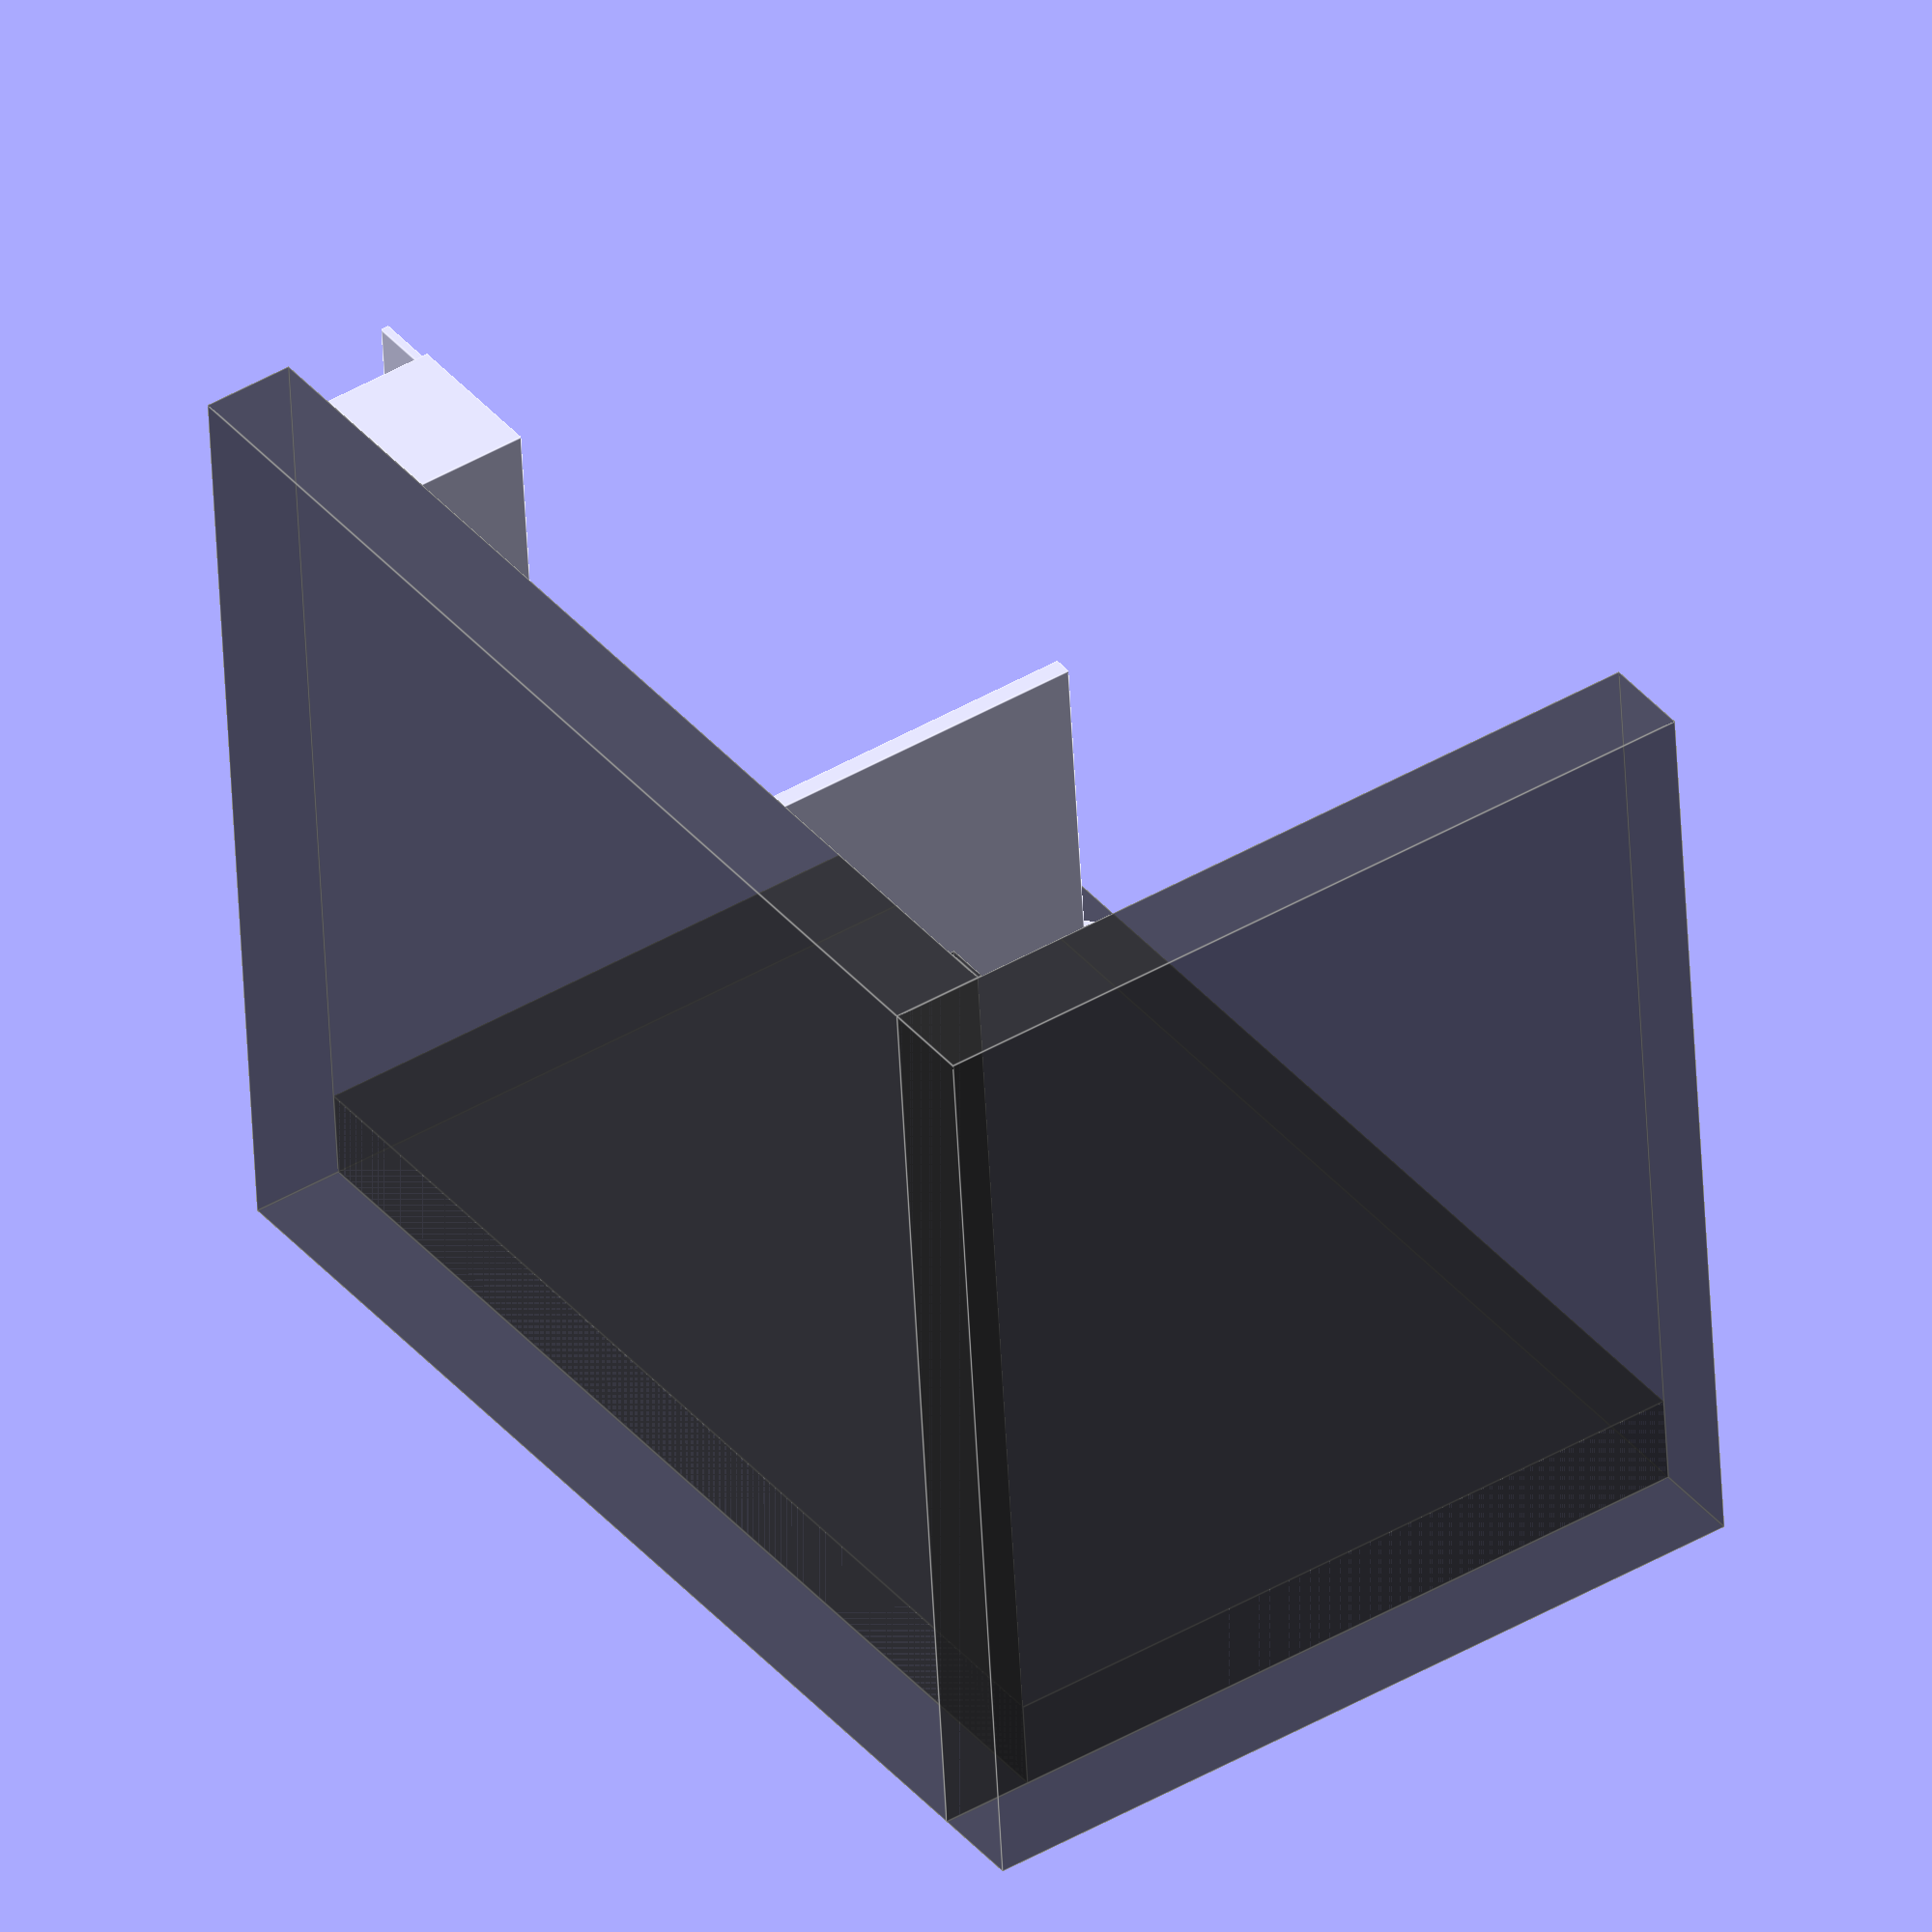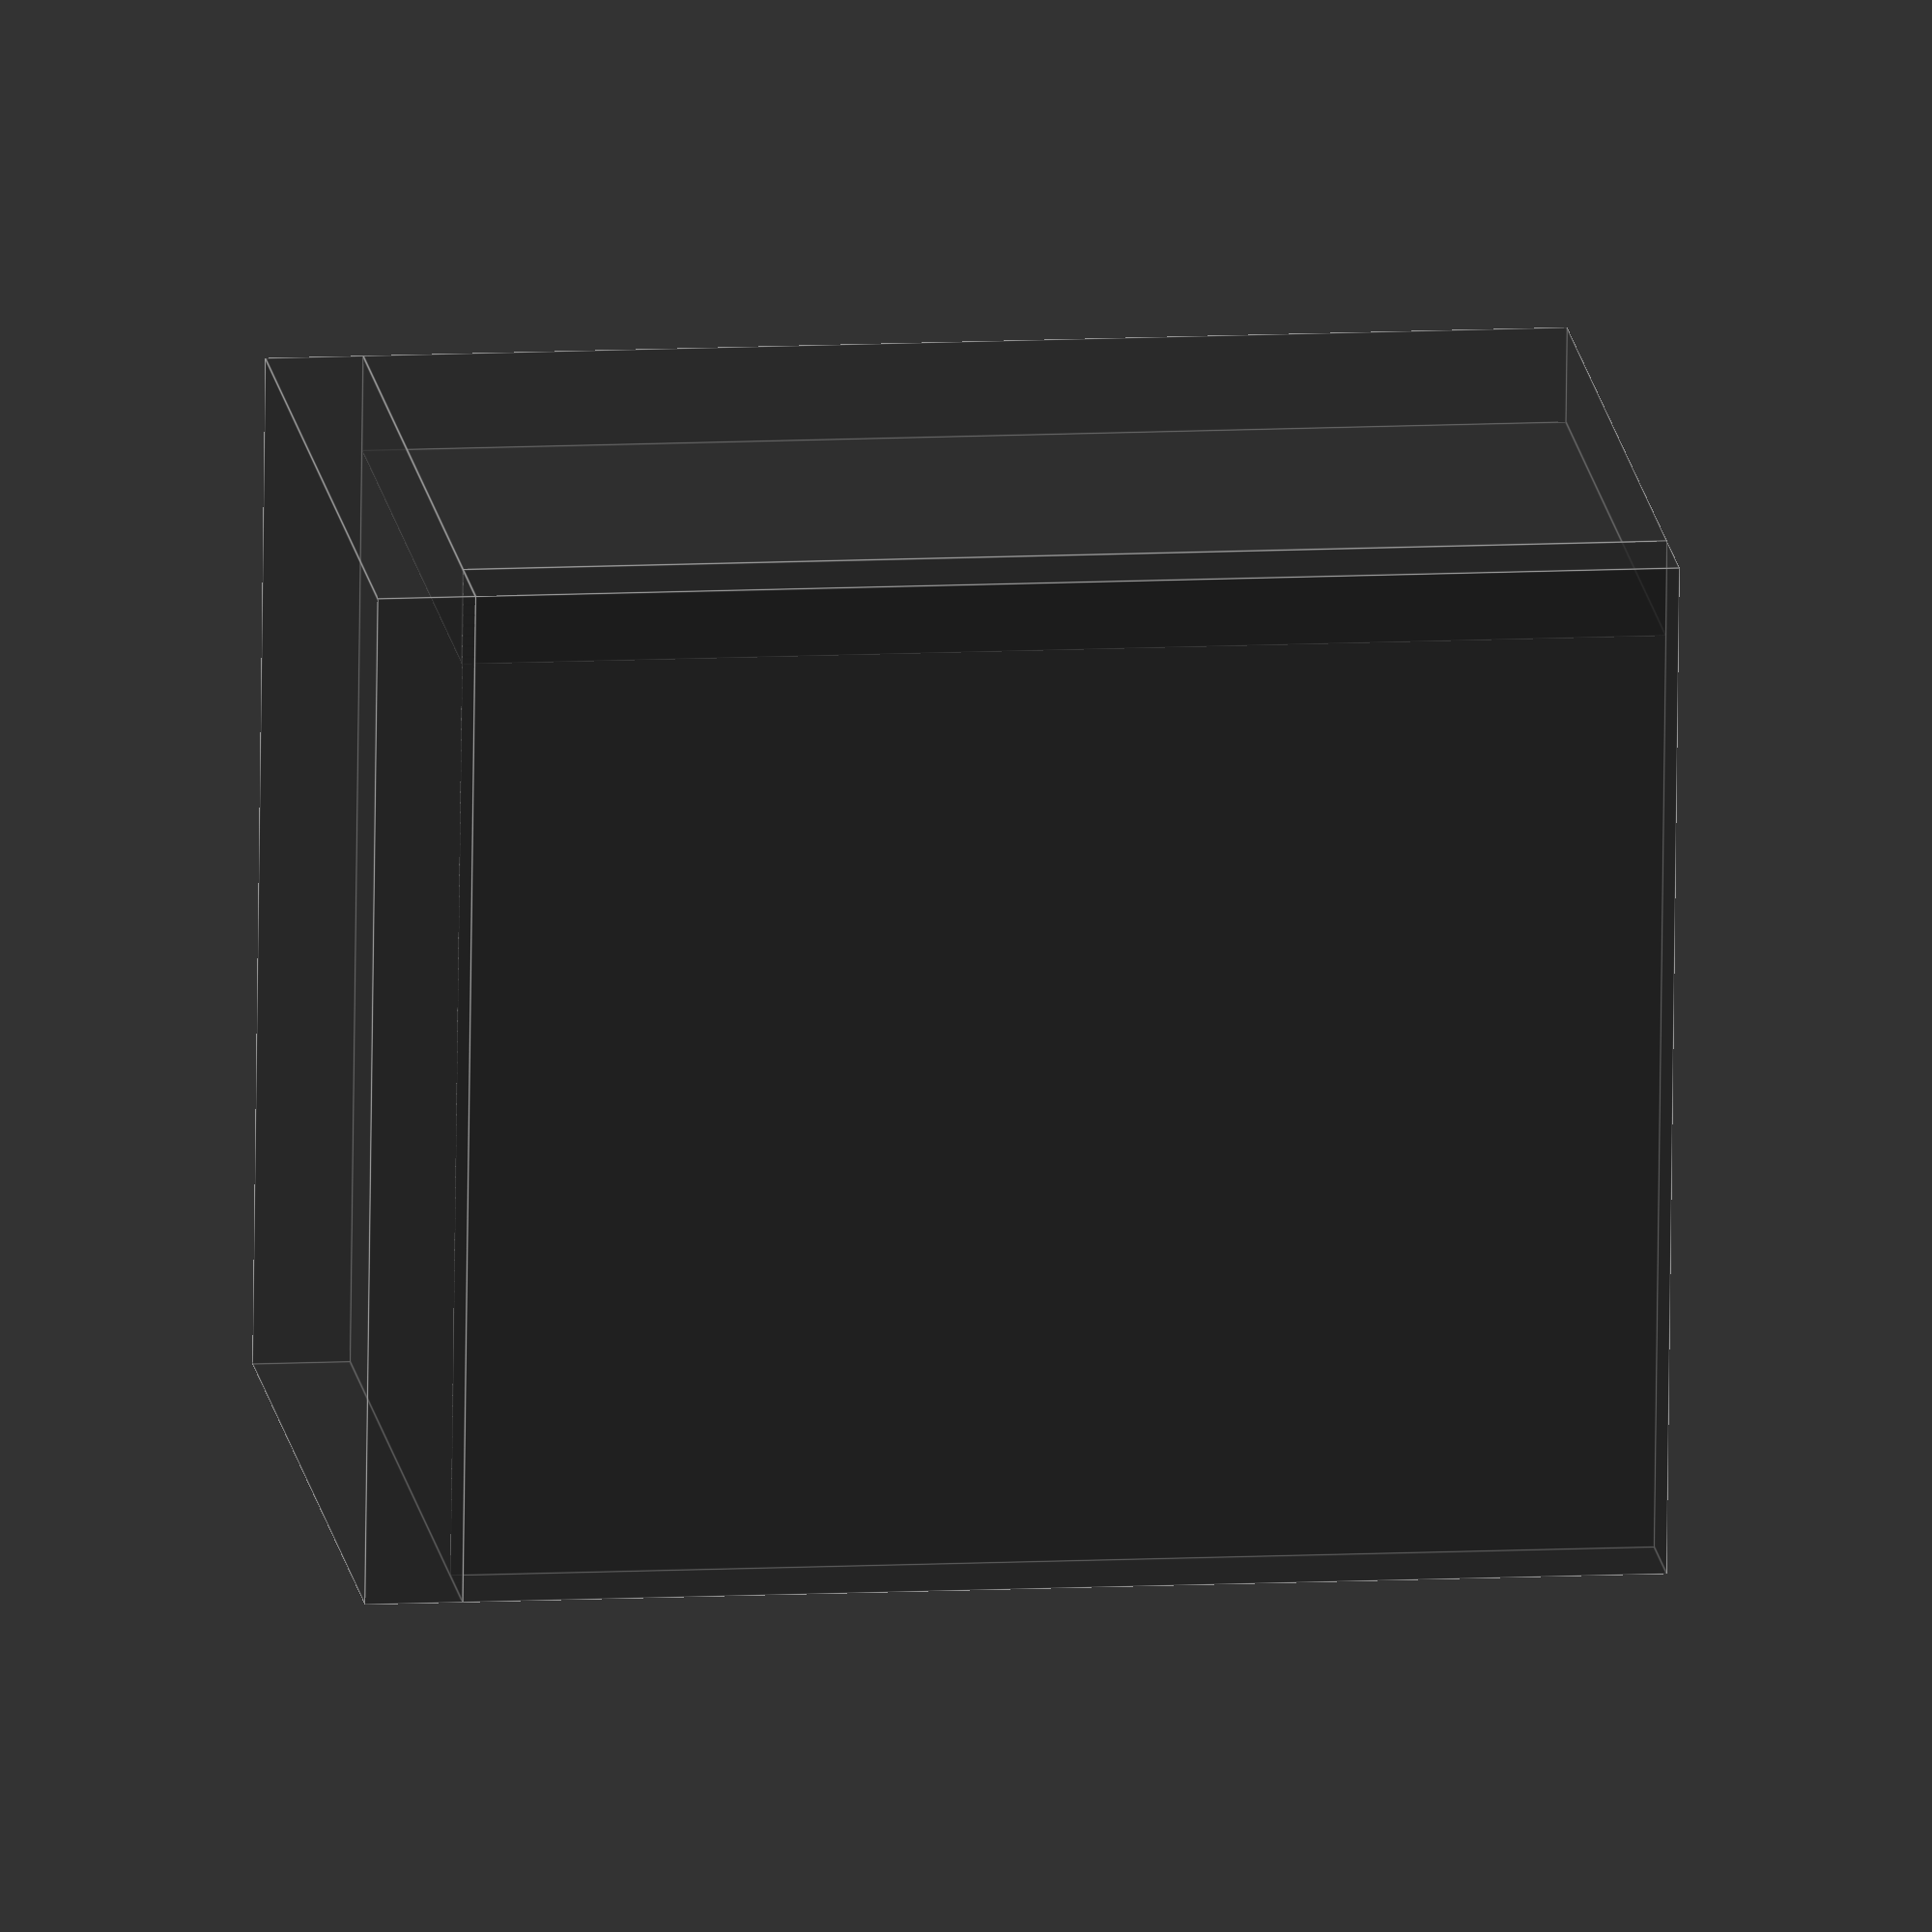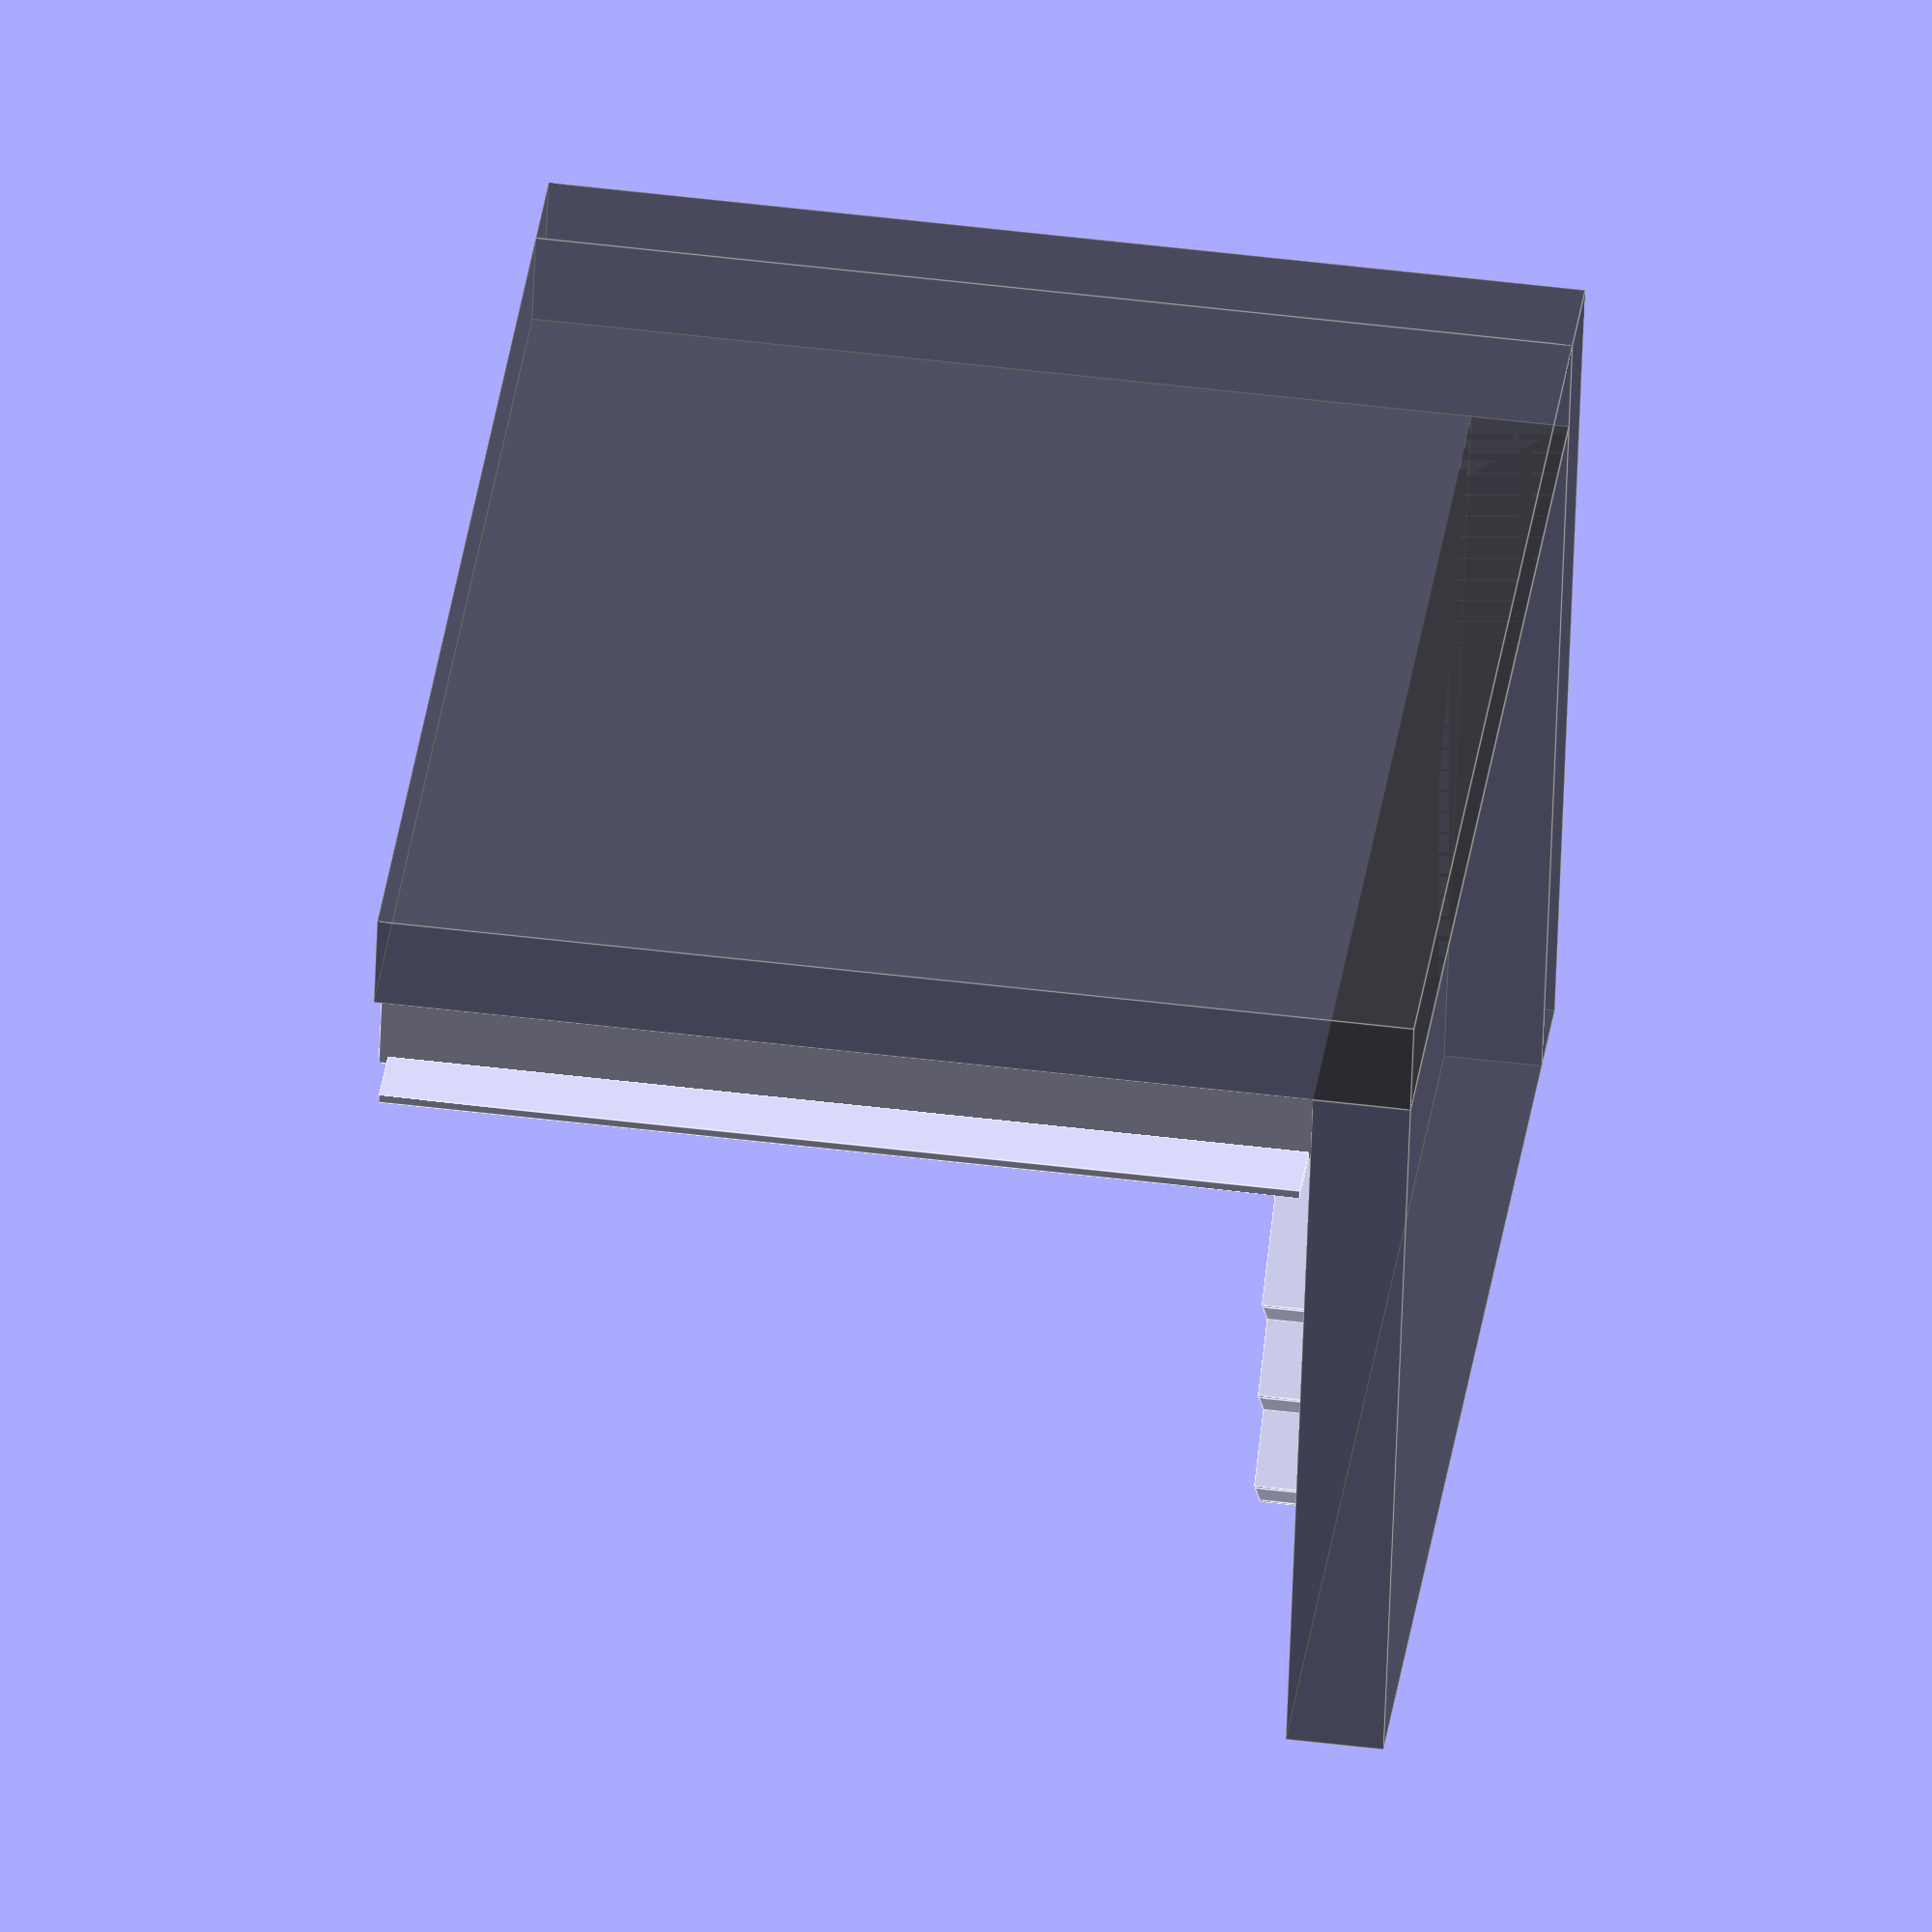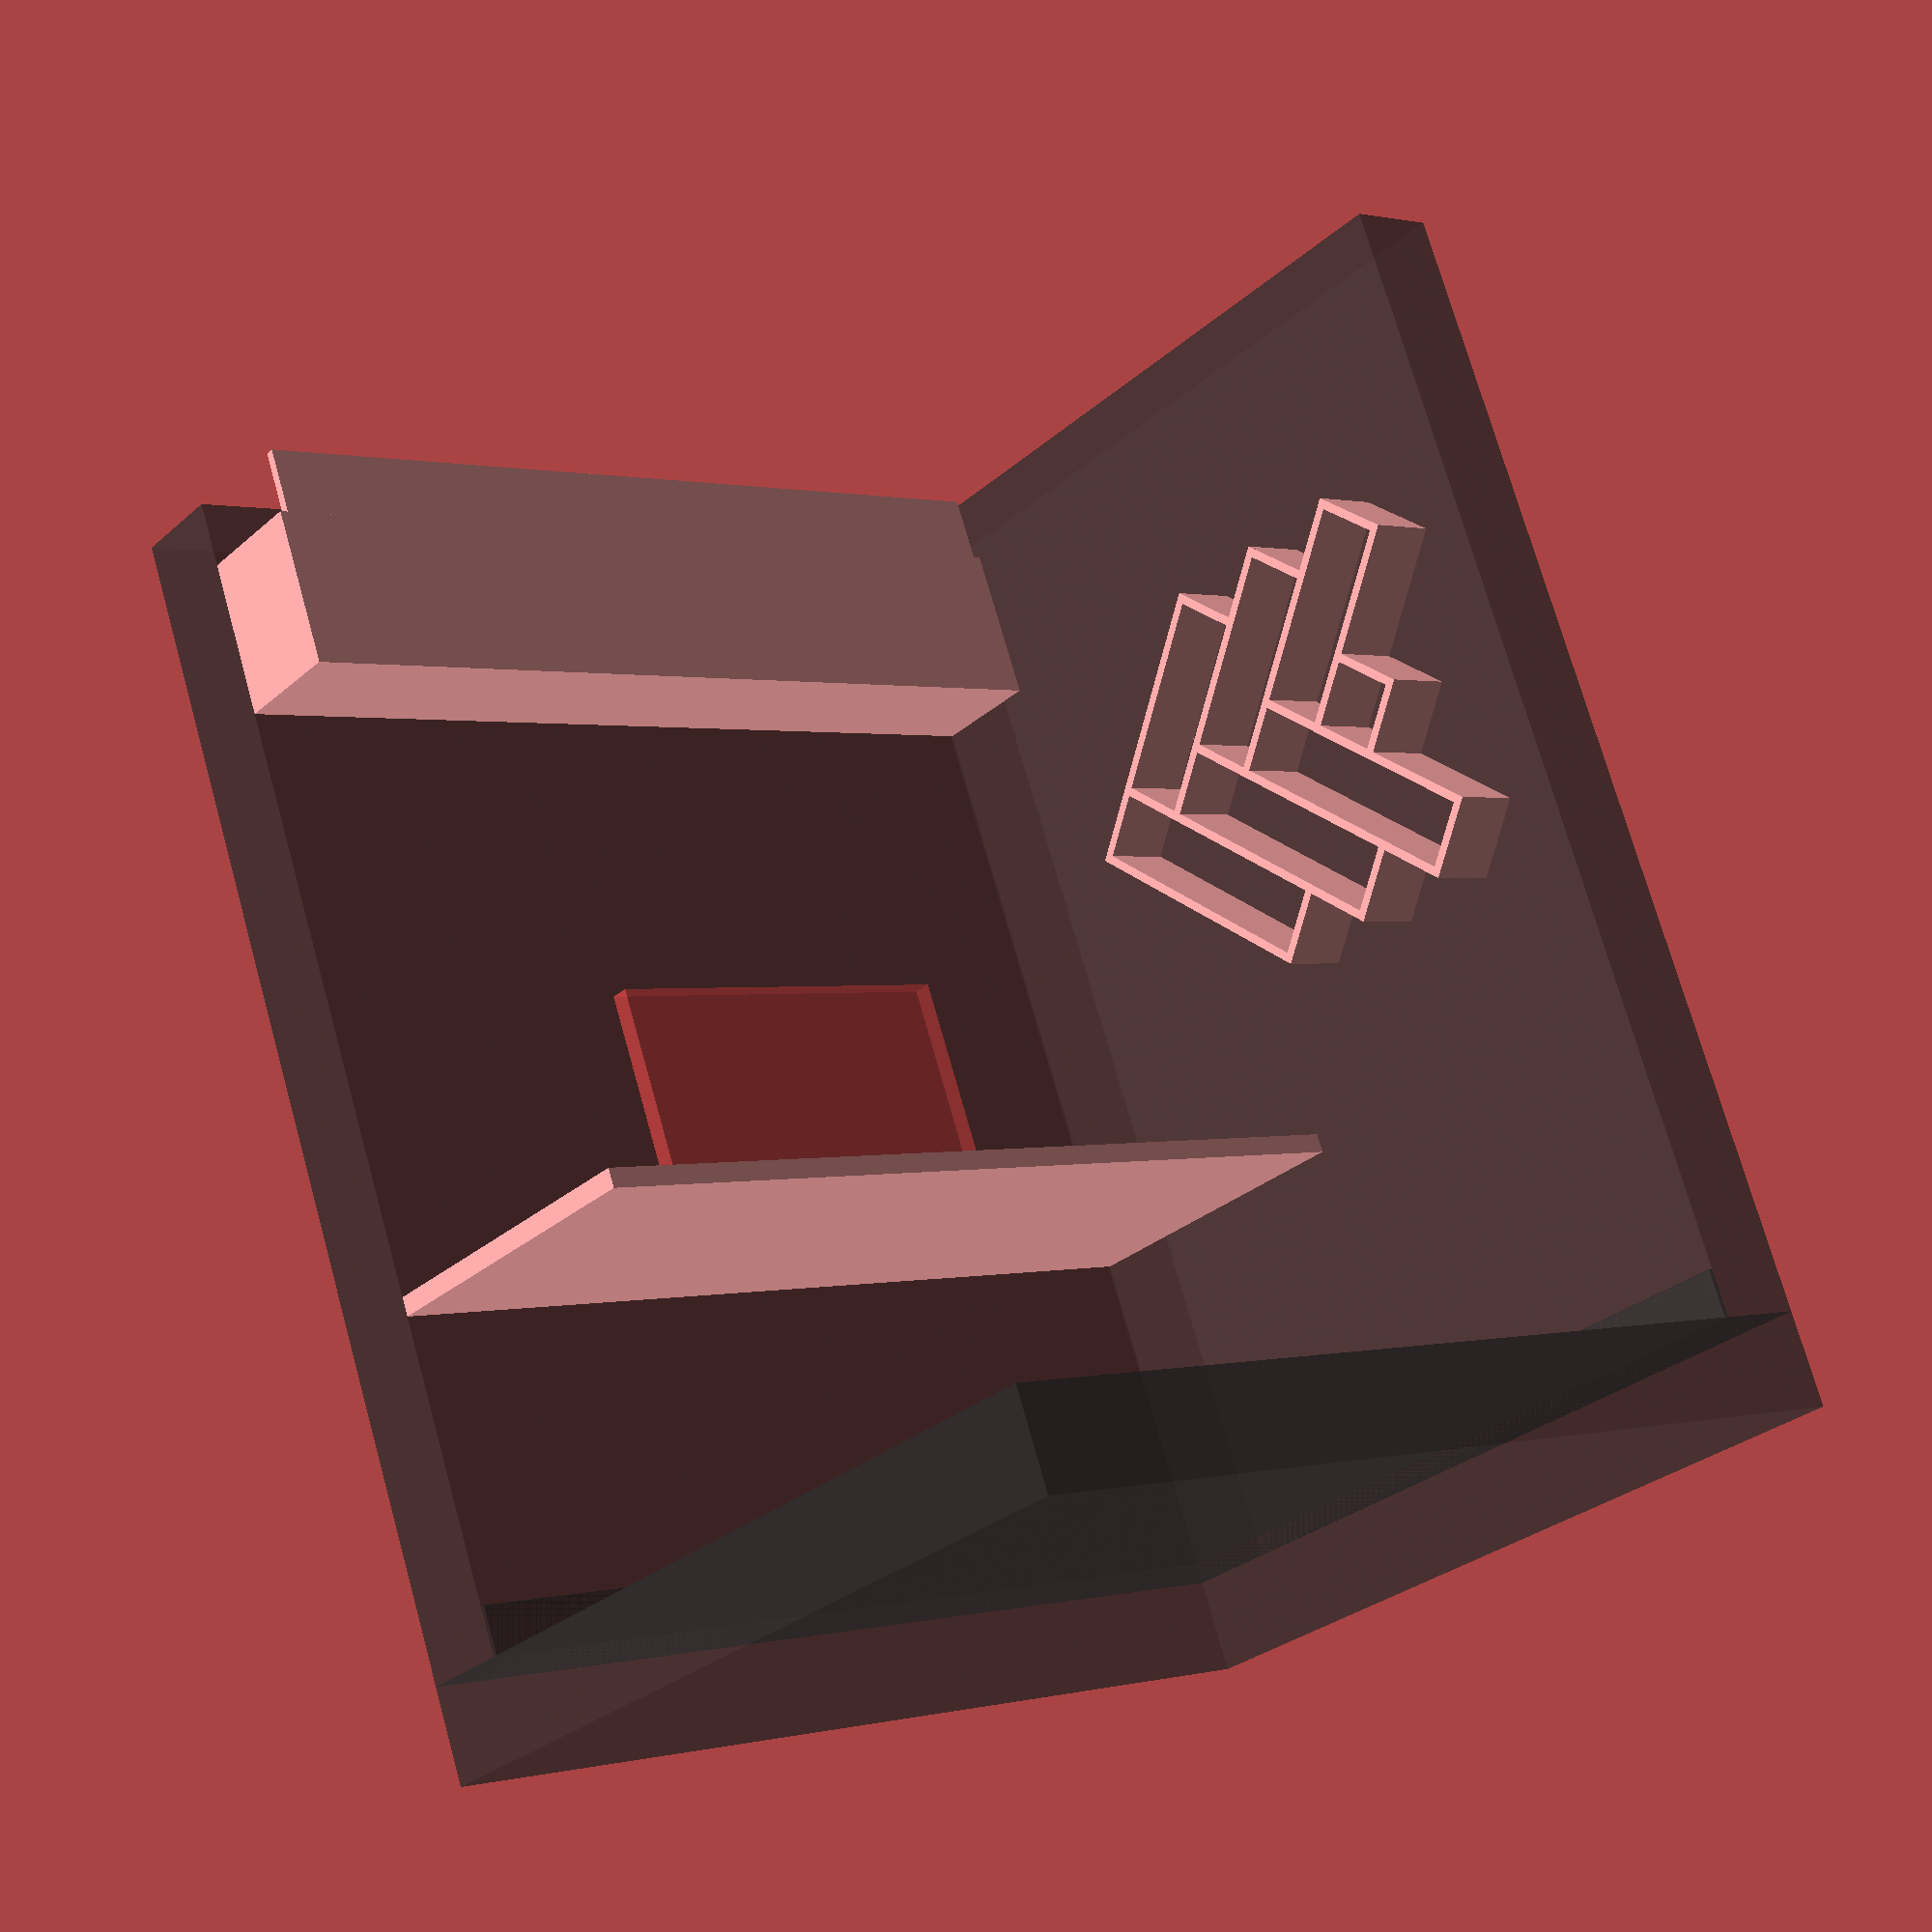
<openscad>
//kamer
kamer = [1920,1580,2460];
muur_dikte = 200;
plint_h = 100;
plint_d = 10;

// allerlei
mdf_dikte = 18;
ooghoogte = 1270;
armafstand = 450;

// toetsenbord + muis
toetsenbord = [460,160,30];
muis = [70,100,35];

// schermen
scherm_p = [830,40,429];

// synthesizer
synth = [367,1024,119];
synth_marge_kabels = 130;
synth_h = 650;

// midi controller
midi = [940,270,90];

// werkblad
werkblad = [1920,700,40];
werkhoogte = 730;

//schabben hoog
plint_plafond_hoogte = 140;
stripboek_hoogte = 315;
stripboek_hoogte_marge = 20;
stripboek_diepte = 225;
stripboek_diepte_marge = 20;
boek_hoogte = 250;
boek_diepte = 170;
boek_hoogte_marge = 20;
boek_diepte_marge = 20;
cd_hoogte = 125;
cd_diepte = 142;
cd_marge_h = 15;
cd_marge_d = 5;




// de kamer zelf
color([.2,.2,.2,.5]) {
    translate([-muur_dikte,0,0]){
        cube([muur_dikte,kamer.y,kamer.z]);
    }
    translate([-muur_dikte,-muur_dikte,0]){
        cube([kamer.x+muur_dikte,muur_dikte,kamer.z]);
    }
    translate([-muur_dikte,-muur_dikte,-muur_dikte]){
        cube([kamer.x+muur_dikte,kamer.y+muur_dikte,muur_dikte]);
    }
    translate([-0,-0,-0]){
        cube([kamer.x,plint_d,plint_h]);
    }
    translate([-0,-0,-0]){
        cube([plint_d,kamer.y,plint_h]);
    }
}

// primair scherm
{
    translate([werkblad.x/2 - scherm_p.x/2, werkblad.y - scherm_p.y - armafstand, ooghoogte -scherm_p.z]){
        # cube(scherm_p);
    }
}

// synth
/*
{ 
    translate([synth_marge_kabels,kamer.y - synth.y, synth_h]){
        # cube(synth);
    }
}
*/

// toetsenbord + muis
{
    translate([0,0,werkhoogte]){
       translate([  werkblad.x/2-toetsenbord.x/2,
                    werkblad.y-toetsenbord.y-300,
                    0]){
            # cube(toetsenbord);
            translate([-150,40,0]){
                # cube(muis);
            }
        }
    }
}

// midi
/*
{
    translate([ werkblad.x/2-midi.x/2,0,werkhoogte]){
        # cube(midi);
    }
}
*/




//werkblad
{
    translate([0,0,werkhoogte-werkblad.z]){
        cube([werkblad.x, werkblad.y, werkblad.z]);
    }
}


// cd rek
translate([0,kamer.y - 1100,kamer.z-1000]) {
    rotate([-45,0,0]){
        teken_cd_rek();
    }
}

//wandkasten
translate([0,0,kamer.z]){
    teken_wand_kast();
}



module teken_cd_rek() {
    n_hoeken = 3; // aantal hoekvormige modules in het rek
    cdvak = [cd_diepte + cd_marge_d,cd_hoogte + cd_marge_h,cd_hoogte + cd_marge_h];
    
    // kast bestaat uit hoekvormige modules en een afsluitend hoekje
    for(i=[0:n_hoeken-1]){
        teken_hoek_module(i);
    }
    //afsluitend hoekje
    teken_afsluitend_hoekje(n_hoeken);
    
    /*
    * lijn trekken om de maximale breedte te zien
    */
    //teken_max_breedte(1000);
    
    /*
    * cd blokken tekenen om te zien of alles past
    */
    //teken_cds();
    
    /*
    * helperfunties en -modules
    */
    module teken_hoek_module(n) {
        l4 = 4*cdvak.y + 2*mdf_dikte;   // lengte plank van 4 eenheden
        l5 = 5*cdvak.y + 2*mdf_dikte;   // lengte plank van 5 eenheden
        l1 = cdvak.y;                   // inliggend plankje van 1 eenheid
        
        translate([0,n*(mdf_dikte+cdvak.y),n*(mdf_dikte+cdvak.z)]) {
            {
                if (n==0) {
                    cube([cdvak.x,l4,mdf_dikte]);
                } else {
                    translate([0,-cdvak.y,0]) {
                        cube([cdvak.x,l5,mdf_dikte]);
                    }
                }
            }
            
            translate([0,0,mdf_dikte]) {
                cube([cdvak.x,mdf_dikte,l4]);
            }
            
            translate([0,mdf_dikte,l4]) {
                cube([cdvak.x,l1,mdf_dikte]);
            }
            
            translate([0,l4-mdf_dikte,mdf_dikte]) {
                cube([cdvak.x,mdf_dikte,l1]);
            }
        }
        
    }
    
    module teken_afsluitend_hoekje(n_hoeken) {

        translate([ 0,
                    (n_hoeken-1) * cdvak.y + n_hoeken * mdf_dikte,
                    n_hoeken * mdf_dikte + n_hoeken * cdvak.z]) 
        {
            l = 4*cdvak.y + mdf_dikte;
            cube([cdvak.x,l,mdf_dikte]);
        }
        
        translate([ 0,
                    n_hoeken * cdvak.y + n_hoeken * mdf_dikte,
                    (n_hoeken+1) * mdf_dikte + n_hoeken * cdvak.z]) 
        {
            l = 3*cdvak.y + mdf_dikte;
            cube([cdvak.x,mdf_dikte,l]);
        }
        
        translate([ 0,
                    n_hoeken * cdvak.y + (n_hoeken+1) * mdf_dikte,
                    (n_hoeken+1) * (mdf_dikte + cdvak.z)]) 
        {
            l = cdvak.y + mdf_dikte;
            cube([cdvak.x,l,mdf_dikte]);
        }
        
        translate([ 0,
                    (n_hoeken+1) * (cdvak.y + mdf_dikte),
                    (n_hoeken+1) * mdf_dikte + n_hoeken * cdvak.z]) 
        {
            l = cdvak.y;
            cube([cdvak.x,mdf_dikte,l]);
        }

    }
    
    
    module teken_max_breedte(max_l) {
        rotate([45,0,0]){
            translate([-5,0,0]){
                color([0,1,1,1]) cube([10,max_l,10]);
            }
        }
    }
    
    module teken_cds() {
        n_rijen = 3; // aantal "vakken" dat het cd rek heeft
        cd_kleur = [.91,.48,.81,.6];
        
        function offset_y(kolom) = mdf_dikte + kolom * (cdvak.y+mdf_dikte);
        function offset_z(rij) = mdf_dikte + rij * (cdvak.z+mdf_dikte);

        // rijen opvullen
        for(j=[0:n_rijen - 1]) {
            for(i=[0:n_rijen]) {
                translate([ 0,
                            offset_y(j) + i*cdvak.y,
                            offset_z(j) ])
                {
                    color(cd_kleur) cube(cdvak);
                }
            }
        }
        
        // kolommen opvullen
        for(j=[0:n_rijen-1]) {
            translate([0,0,offset_z(j)]) {
                for(i=[1:n_rijen]){
                    translate([0,offset_y(j),mdf_dikte+i*cdvak.z]) {
                        color(cd_kleur) cube(cdvak);
                    }
                }
            }
        }
        
        // laatste vakje opvullen
        translate([
            0,
            mdf_dikte + n_rijen * (mdf_dikte + cdvak.y),
            mdf_dikte + n_rijen * (mdf_dikte + cdvak.z)]) 
        { 
                    color(cd_kleur) cube(cdvak); 
        }
    }
}

module teken_wand_kast() {
    //van boven naar beneden: plint - strips - boeken - boeken - boeken
    teken_plint();
    teken_strip_module(1);
    
    
    module teken_plint(){
        x = mdf_dikte;
        y = stripboek_diepte + stripboek_diepte_marge - mdf_dikte;
        z = -plint_plafond_hoogte;
        translate([x,y,z]){
            cube([kamer.x - 2*mdf_dikte, mdf_dikte,plint_plafond_hoogte]);
        }
    }
    
    module teken_strip_module(vakken) {
        h = stripboek_hoogte + stripboek_hoogte_marge;
        b = kamer.x;
        d = stripboek_diepte + stripboek_diepte_marge;
        
        translate([0,0,-plint_plafond_hoogte-h]){
        
            cube([b,d,h]);
        }
    }
}





</openscad>
<views>
elev=322.3 azim=273.3 roll=145.4 proj=o view=edges
elev=169.5 azim=264.5 roll=277.4 proj=o view=edges
elev=325.4 azim=182.0 roll=7.5 proj=o view=edges
elev=106.9 azim=139.6 roll=15.7 proj=p view=wireframe
</views>
